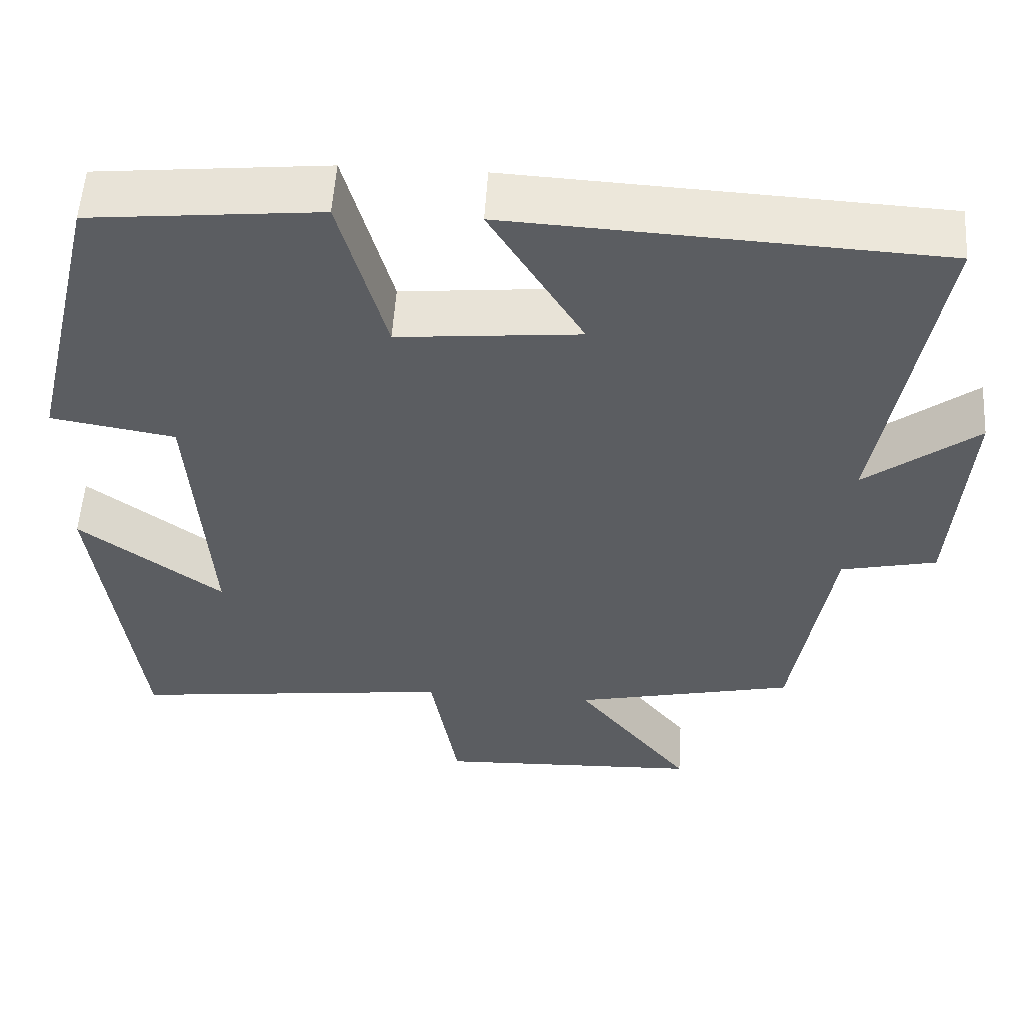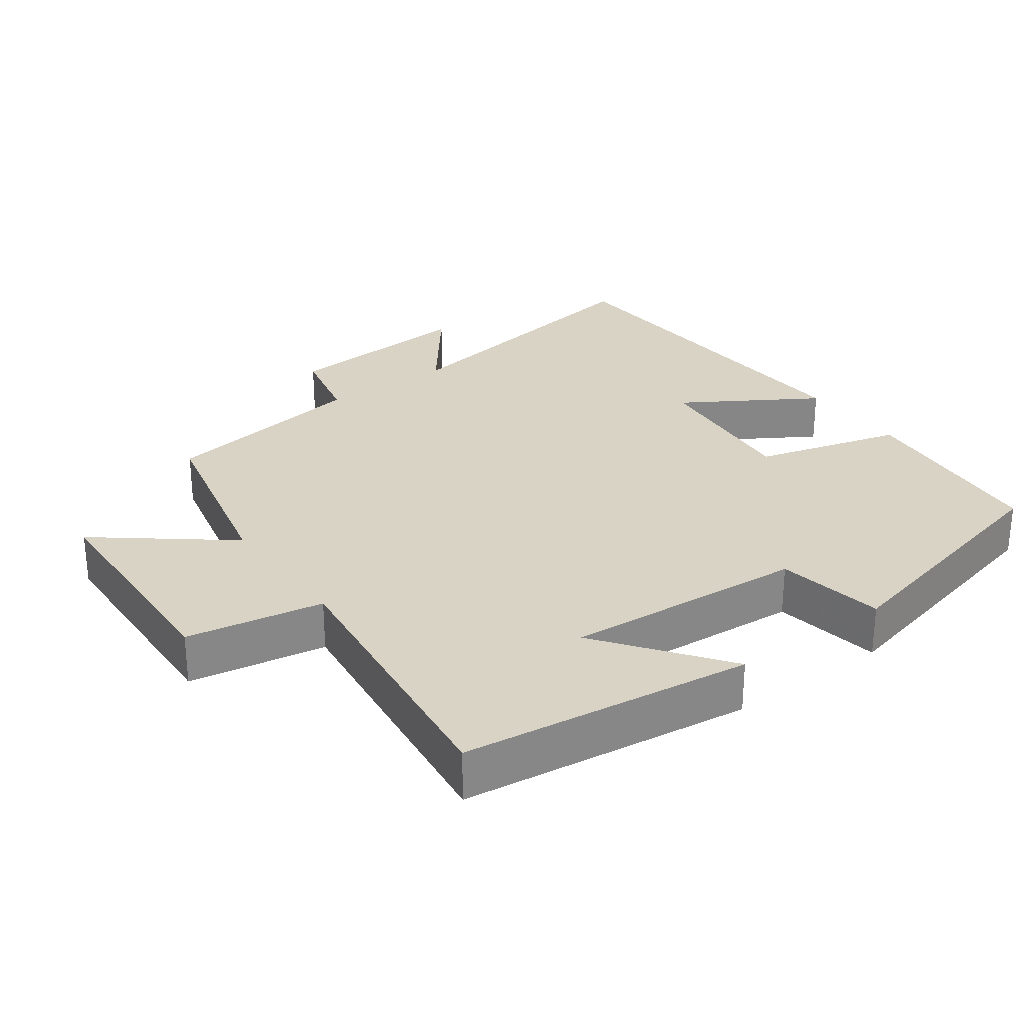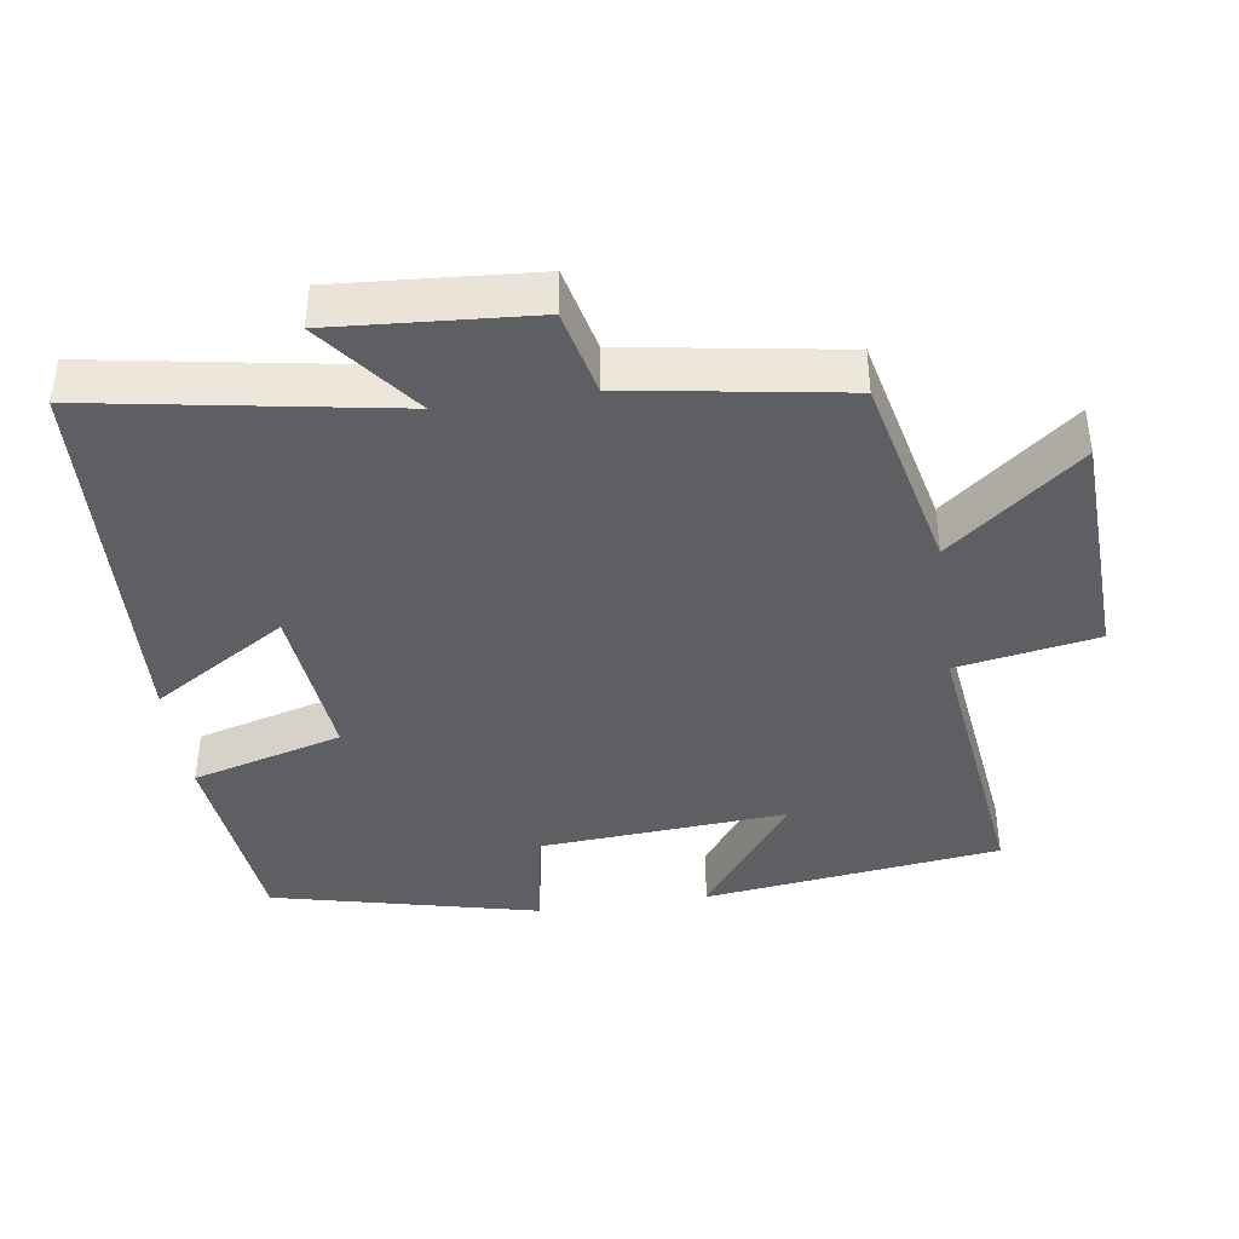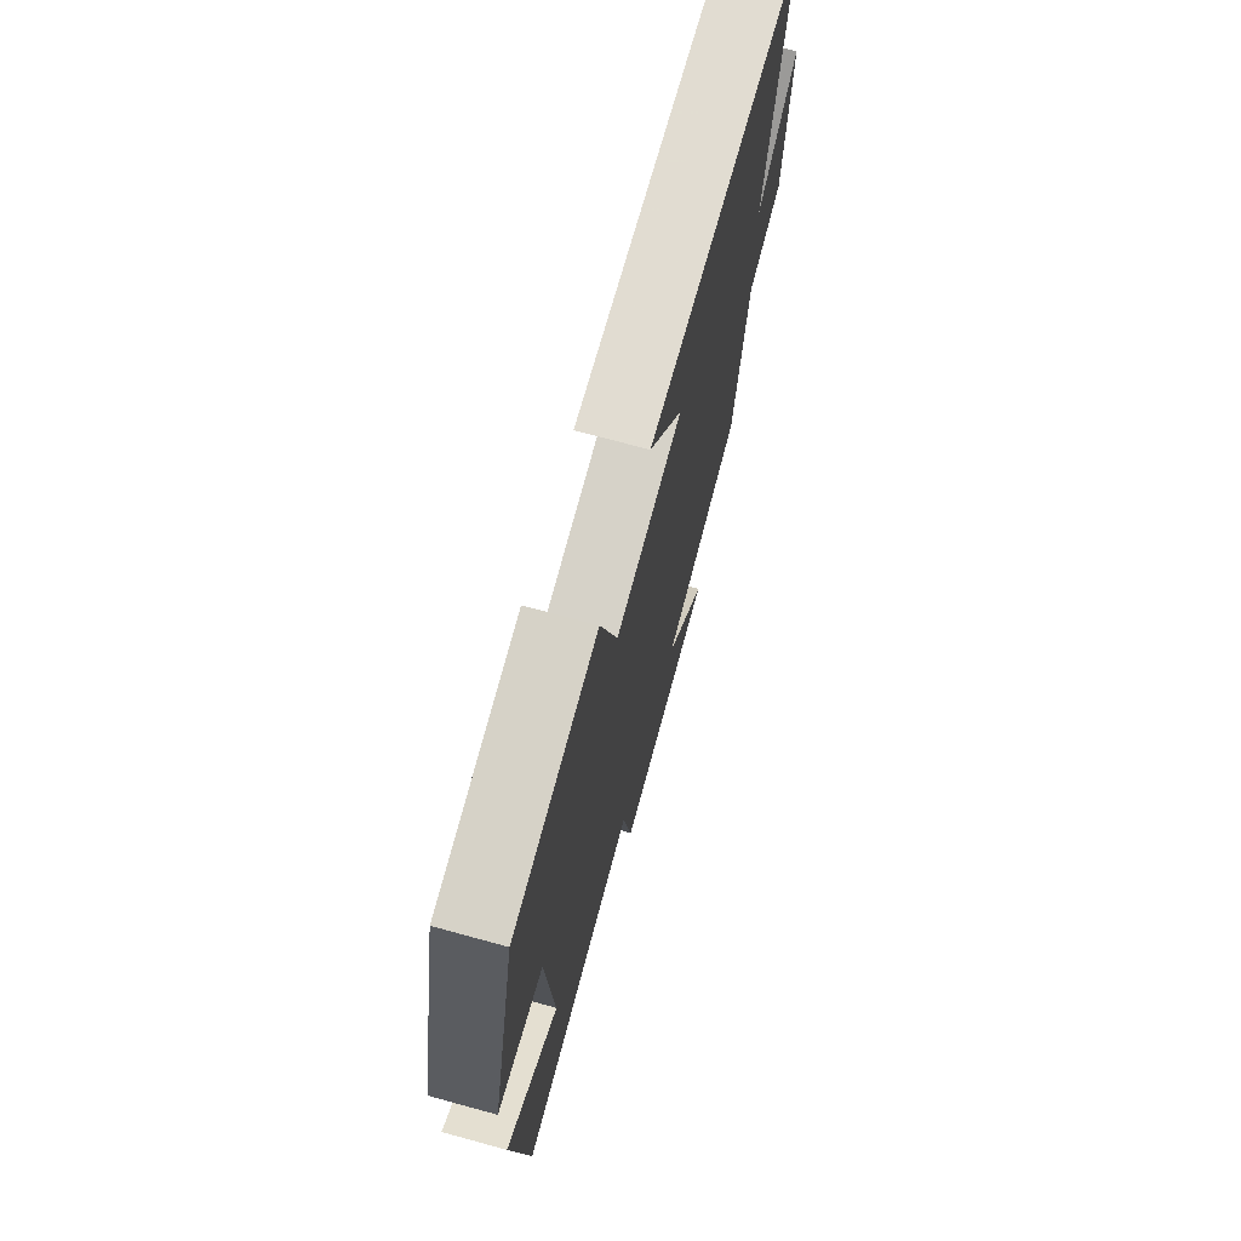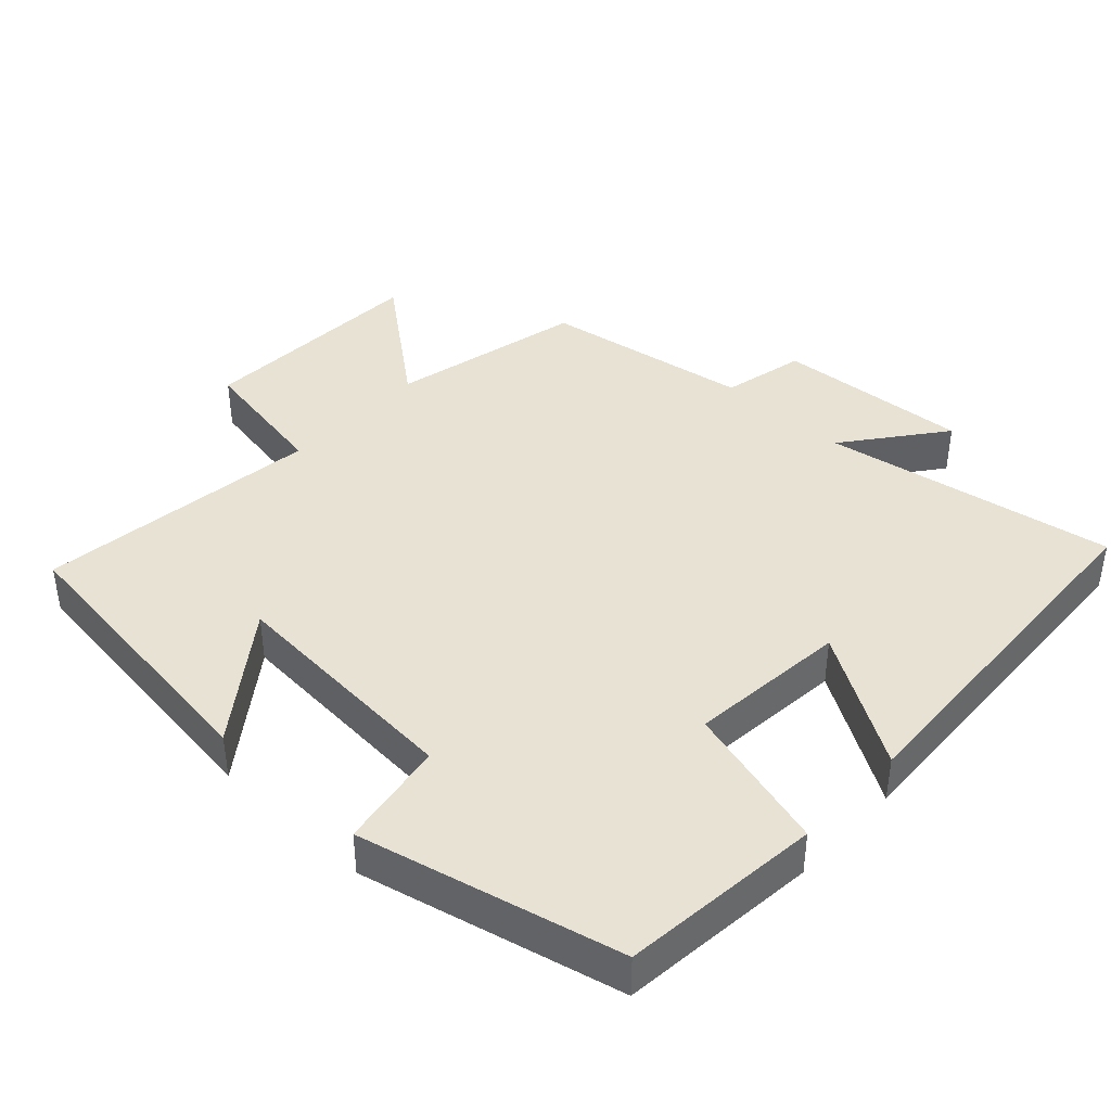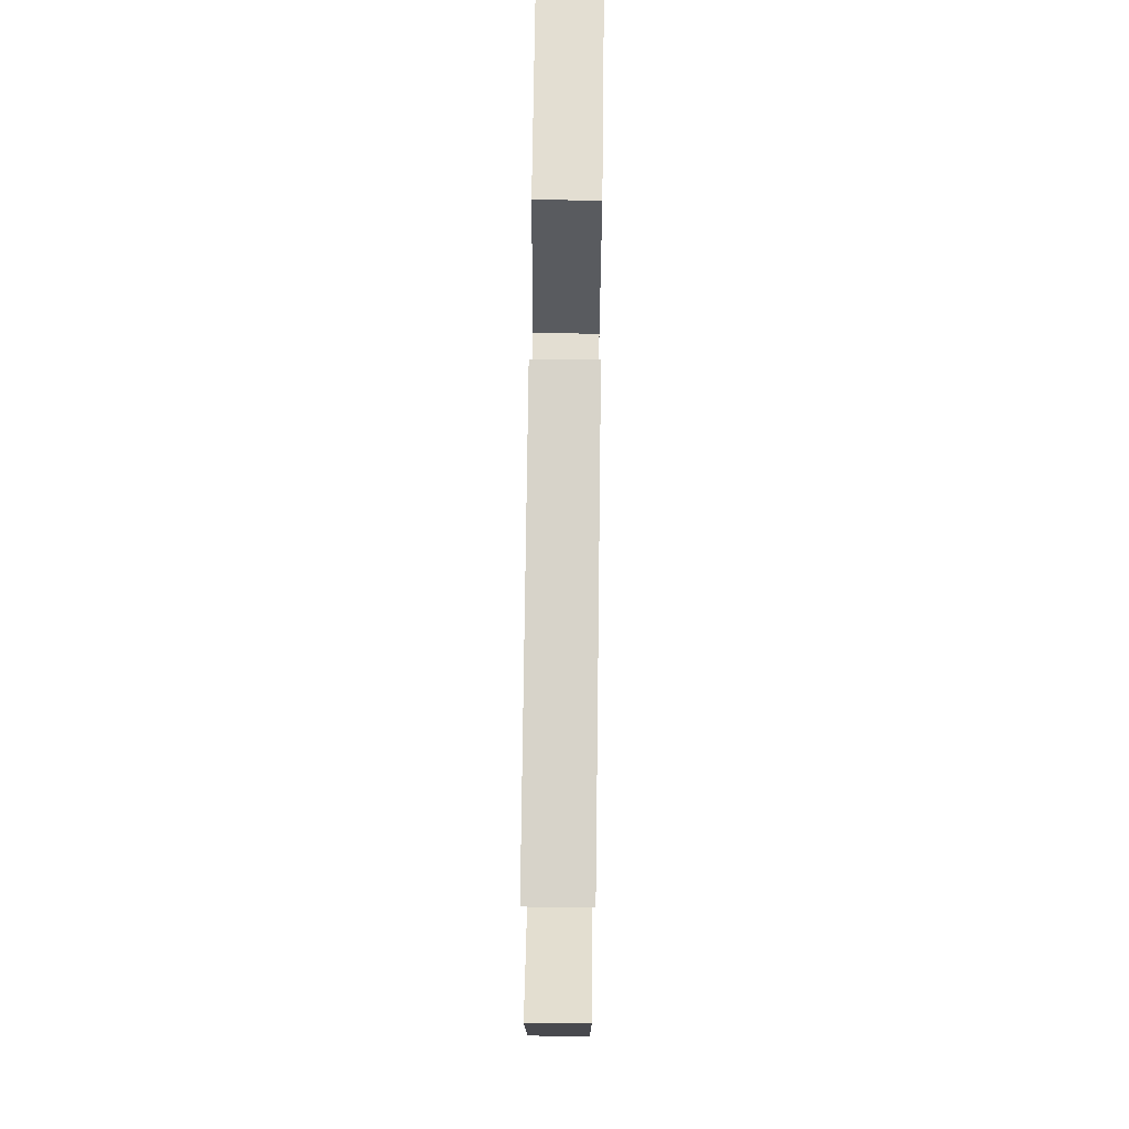
<metadata>
{"format":"obj","ext":"obj","renderer":"f3d","projection":"perspective","resolution":1024,"background":"white","views":[{"elev":54.5,"azim":3.6,"up":"+Z"},{"elev":28.3,"azim":-126.1,"up":"+Y"},{"elev":-40.7,"azim":98.4,"up":"+Y"},{"elev":72.0,"azim":-74.7,"up":"+Z"},{"elev":40.9,"azim":-47.0,"up":"+Y"},{"elev":73.3,"azim":90.7,"up":"+Z"}]}
</metadata>
<code>
v -0.448 0.07 -0.55
v -0.5 0.07 -0.137
v -0.322 0.07 -0.269
v -0.346 0.07 0.075
v -0.5 0.07 0.101
v -0.412 0.07 0.471
v -0.127 0.07 0.5
v -0.069 0.07 0.29
v 0.157 0.07 0.312
v 0.041 0.07 0.5
v 0.571 0.07 0.473
v 0.5 0.07 0.057
v 0.639 0.07 0.164
v 0.619 0.07 -0.112
v 0.5 0.07 -0.139
v 0.452 0.07 -0.437
v 0.176 0.07 -0.5
v 0.32 0.07 -0.681
v -0.01 0.07 -0.695
v -0.044 0.07 -0.5
v -0.448 0 -0.55
v -0.5 0 -0.137
v -0.322 0 -0.269
v -0.346 0 0.075
v -0.5 0 0.101
v -0.412 0 0.471
v -0.127 0 0.5
v -0.069 0 0.29
v 0.157 0 0.312
v 0.041 0 0.5
v 0.571 0 0.473
v 0.5 0 0.057
v 0.639 0 0.164
v 0.619 0 -0.112
v 0.5 0 -0.139
v 0.452 0 -0.437
v 0.176 0 -0.5
v 0.32 0 -0.681
v -0.01 0 -0.695
v -0.044 0 -0.5
f 17 18 19 20
f 15 16 17 20
f 15 20 1
f 12 13 14 15
f 12 15 1
f 9 10 11 12
f 8 9 12 1
f 6 7 8
f 5 6 8
f 4 5 8
f 3 4 8
f 3 8 1
f 1 2 3
f 40 39 38 37
f 40 37 36 35
f 21 40 35
f 35 34 33 32
f 21 35 32
f 32 31 30 29
f 21 32 29 28
f 28 27 26
f 28 26 25
f 28 25 24
f 28 24 23
f 21 28 23
f 23 22 21
f 1 21 22 2
f 2 22 23 3
f 3 23 24 4
f 4 24 25 5
f 5 25 26 6
f 6 26 27 7
f 7 27 28 8
f 8 28 29 9
f 9 29 30 10
f 10 30 31 11
f 11 31 32 12
f 12 32 33 13
f 13 33 34 14
f 14 34 35 15
f 15 35 36 16
f 16 36 37 17
f 17 37 38 18
f 18 38 39 19
f 19 39 40 20
f 20 40 21 1

</code>
